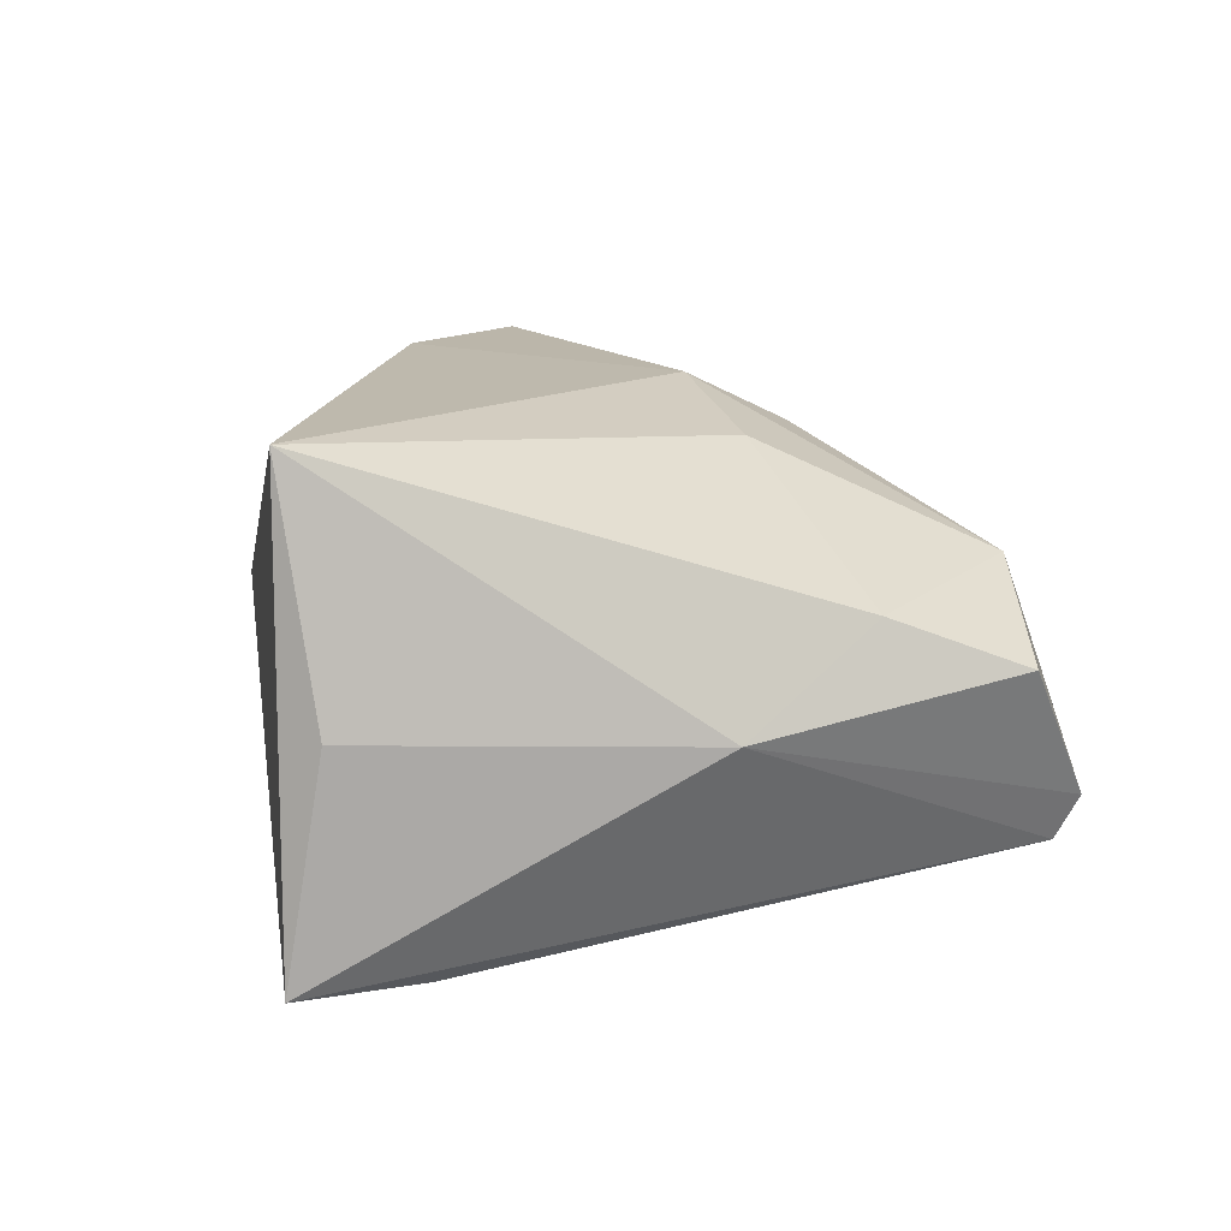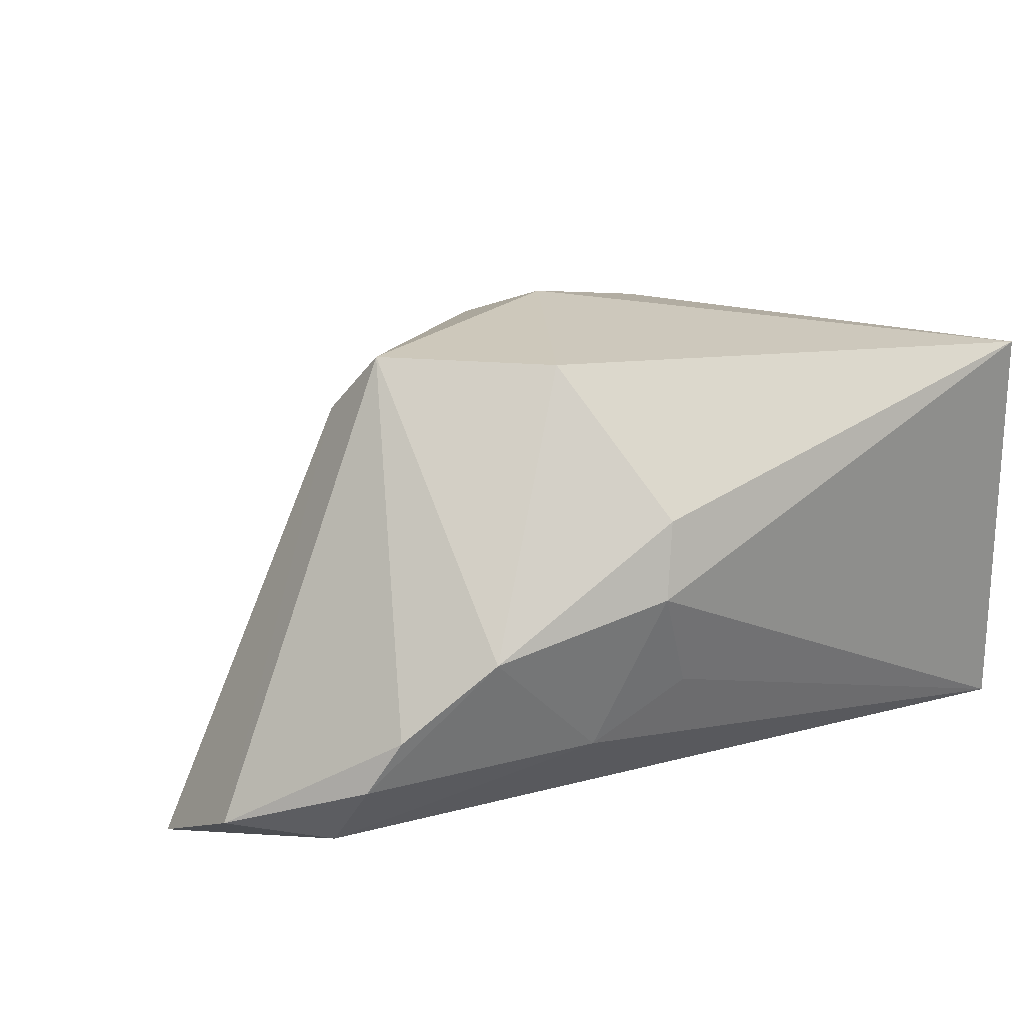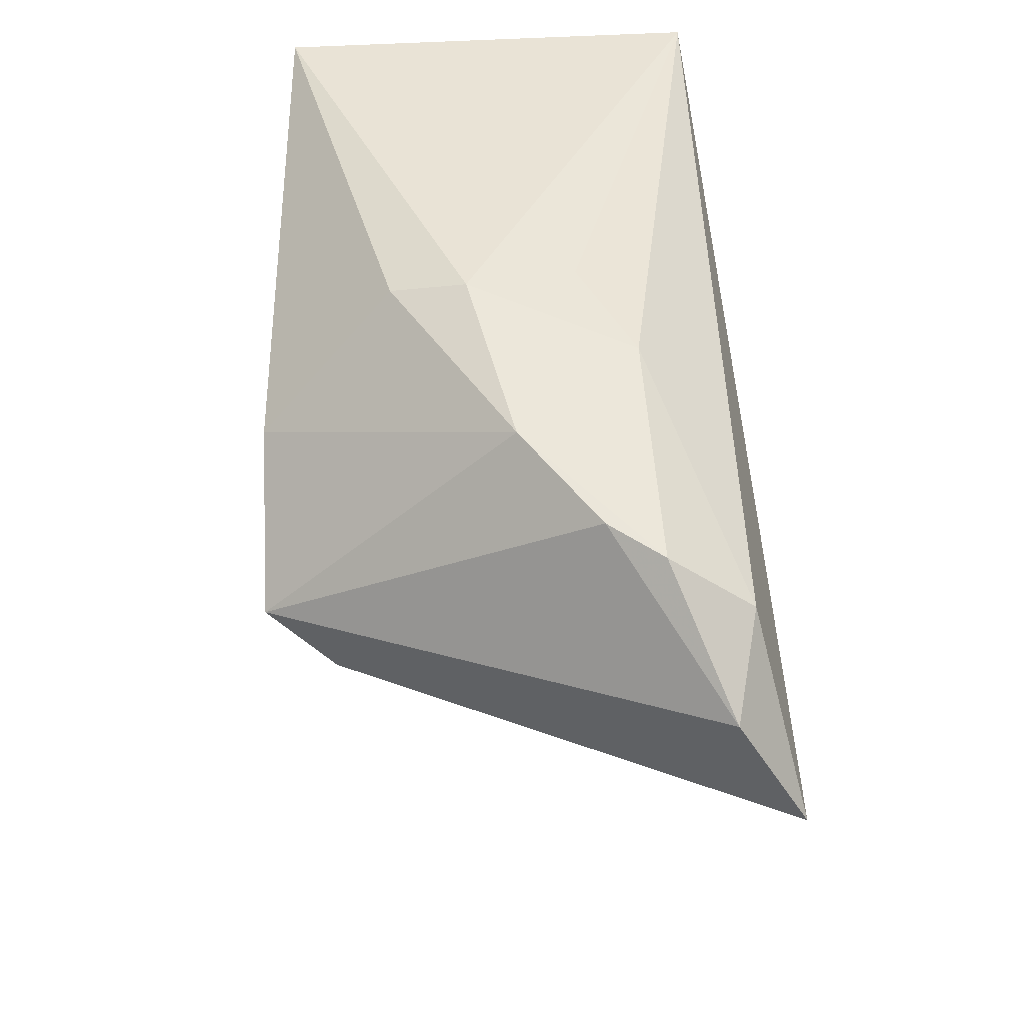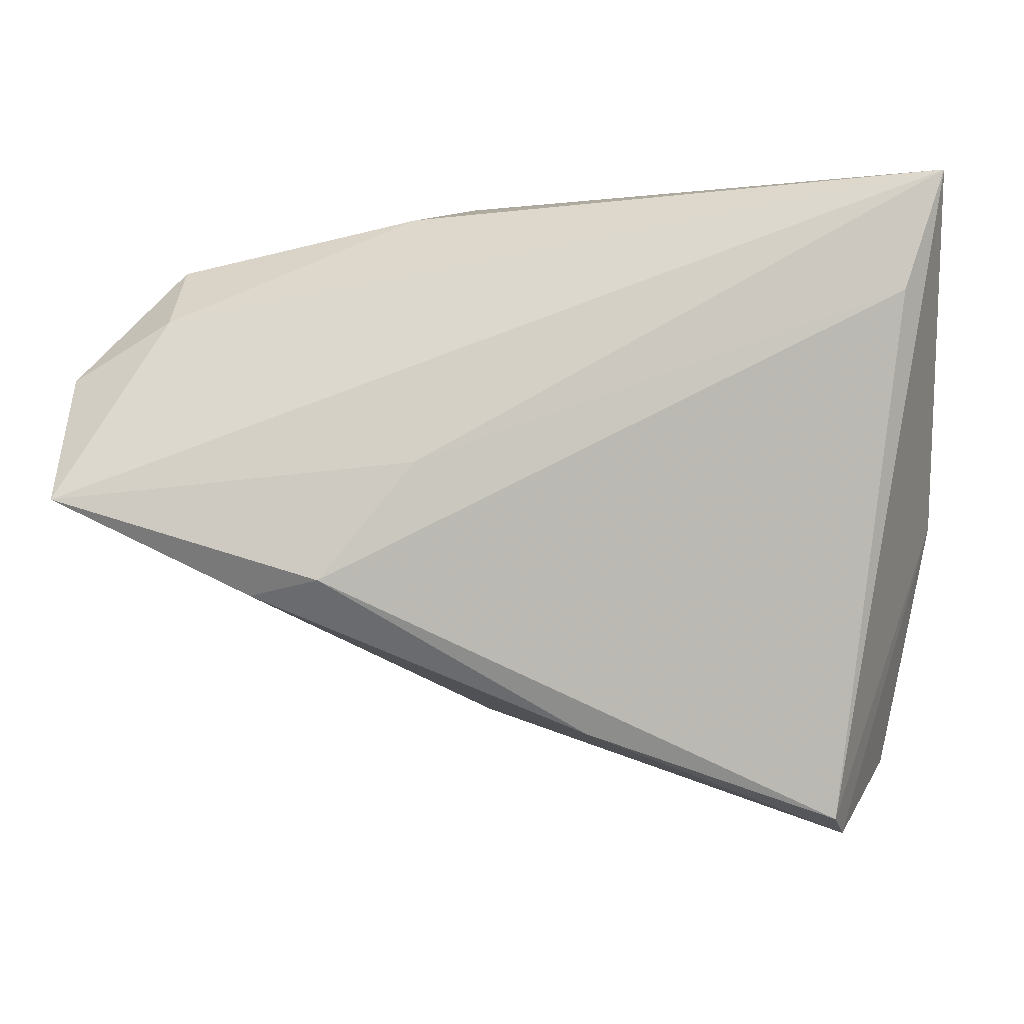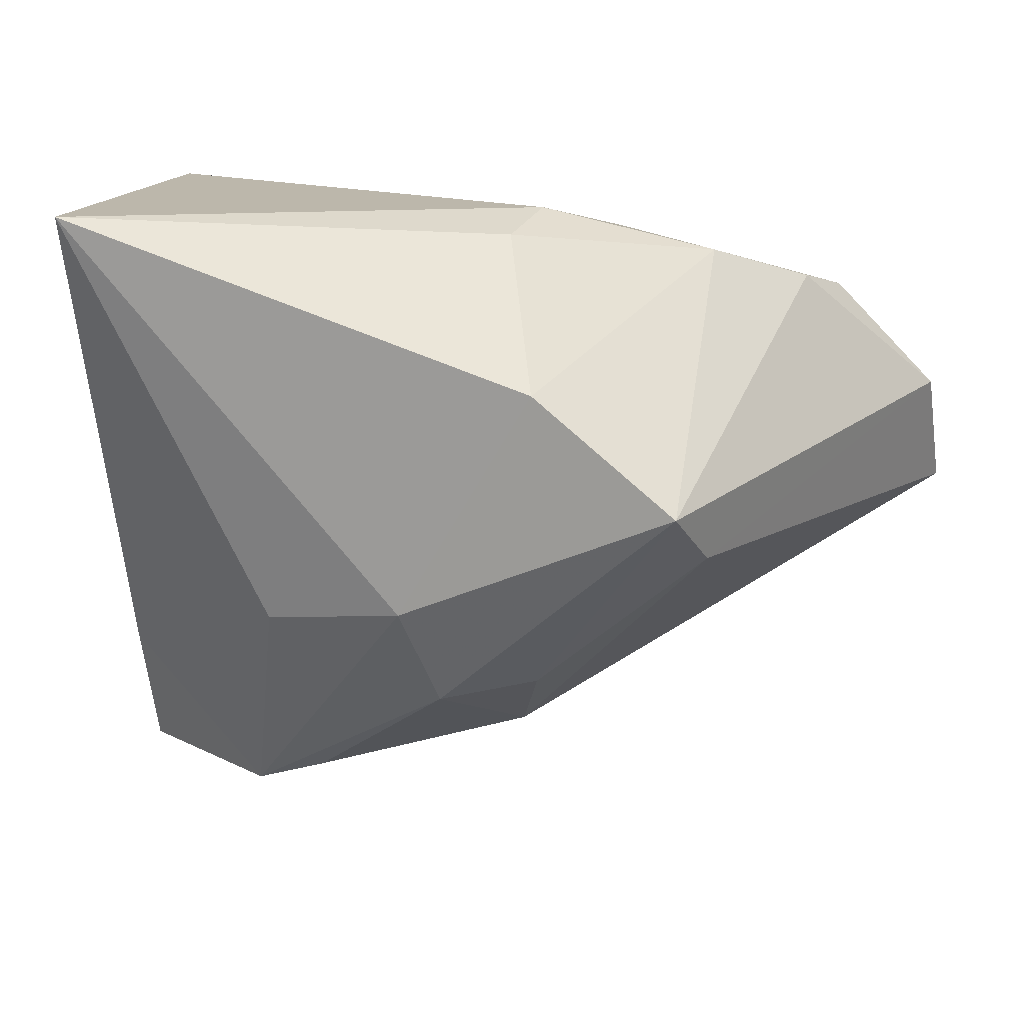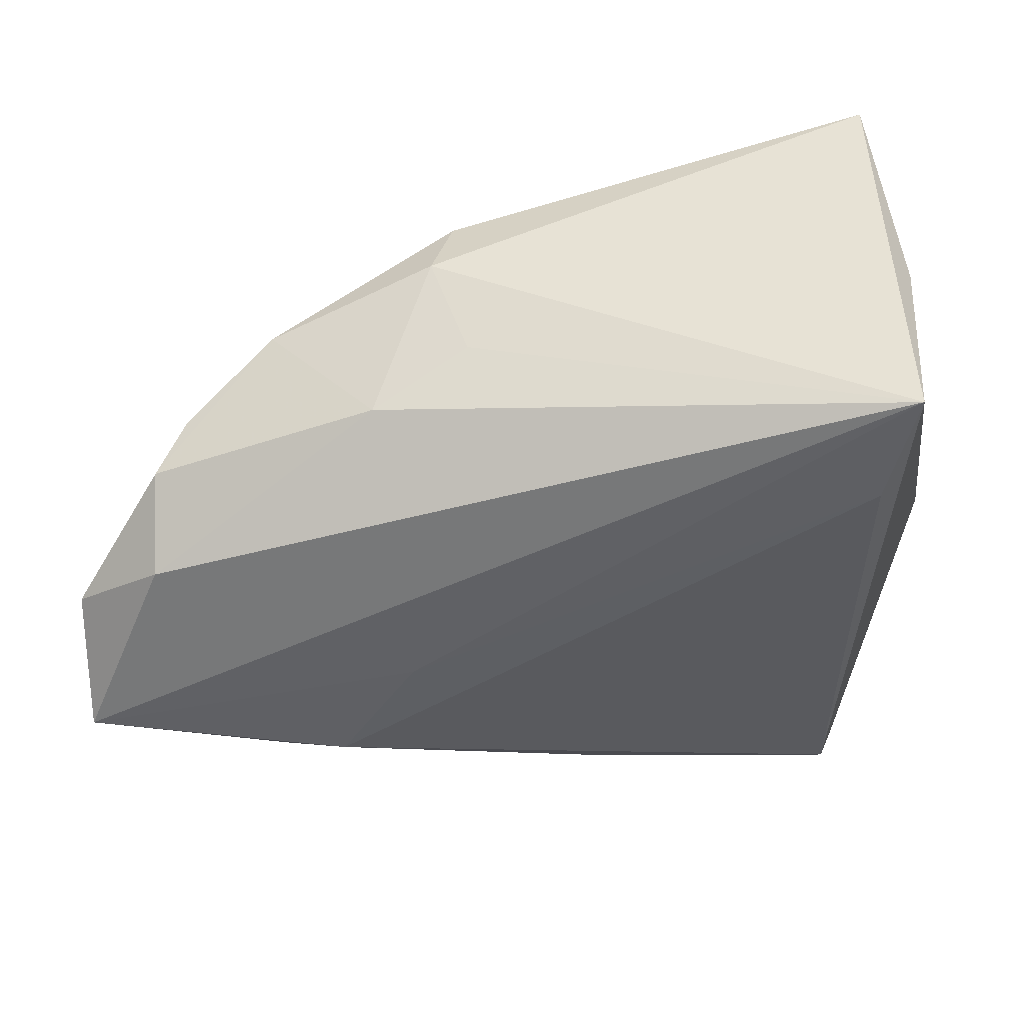
<metadata>
{"format":"obj","ext":"obj","renderer":"f3d","projection":"perspective","resolution":1024,"background":"white","views":[{"elev":11.3,"azim":-100.3,"up":"+Z"},{"elev":25.5,"azim":145.9,"up":"+Z"},{"elev":42.0,"azim":87.2,"up":"+Y"},{"elev":-1.6,"azim":179.2,"up":"+Y"},{"elev":14.5,"azim":11.3,"up":"+Y"},{"elev":-41.7,"azim":-172.8,"up":"+Z"}]}
</metadata>
<code>
v 0.004731 -0.0252 0.02362
v 0.04506 0.02301 -0.006534
v 0.03661 -0.005816 0.0236
v -0.03965 0.0323 0.0279
v 0.00113 -0.01317 0.02939
v 0.02121 0.02789 -0.01208
v 0.0608 0.007503 -0.01998
v -0.03644 0.0181 -0.02331
v -0.03831 -0.03926 0.004582
v 0.0119 0.03004 0.01587
v -0.04366 -0.009366 -0.0002018
v -0.031 -0.04678 -0.00987
v 0.06207 -0.006685 -0.0283
v -0.01295 -0.03829 0.01433
v 0.0208 -0.002321 -0.0276
v 0.04878 0.02116 -0.01287
v 0.01409 0.0323 0.007145
v 0.03971 -0.01768 -0.02562
v 0.01564 -0.02394 0.01825
v 0.0173 0.01404 0.03136
v -0.04115 0.0323 -0.02285
v -0.02937 -0.04455 -0.01483
v 0.03177 -0.01588 -0.0283
v 0.01198 -0.03267 0.007508
v -0.0216 -0.0412 0.0131
v 0.03388 0.0005588 0.03166
v 0.00973 0.03044 -0.005633
v 0.03439 0.02711 0.002393
v -0.04269 0.02854 0.001439
v 0.0007472 -0.03399 -0.01965
v 0.04951 0.01415 -0.02275
v -0.03846 -0.02388 0.01039
v -0.01611 -0.01583 0.02474
f 13 21 31
f 17 21 4
f 17 27 21
f 13 31 7
f 7 31 16
f 4 21 29
f 29 11 4
f 21 11 29
f 18 23 13
f 13 24 18
f 15 21 13
f 13 23 15
f 12 11 22
f 22 11 21
f 4 11 32
f 32 33 4
f 3 24 13
f 13 7 3
f 3 7 26
f 12 24 25
f 33 32 25
f 21 27 6
f 6 31 21
f 16 31 6
f 27 17 6
f 10 17 4
f 8 22 21
f 23 22 8
f 21 15 8
f 8 15 23
f 23 18 30
f 30 22 23
f 12 22 30
f 30 24 12
f 30 18 24
f 19 3 26
f 24 3 19
f 12 25 9
f 9 25 32
f 9 11 12
f 9 32 11
f 33 25 5
f 4 33 5
f 20 10 4
f 4 5 20
f 20 5 26
f 17 10 28
f 16 6 28
f 28 6 17
f 10 20 28
f 28 20 26
f 14 25 24
f 2 28 26
f 16 28 2
f 26 7 2
f 2 7 16
f 24 19 1
f 1 14 24
f 1 19 26
f 26 5 1
f 1 5 25
f 25 14 1

</code>
